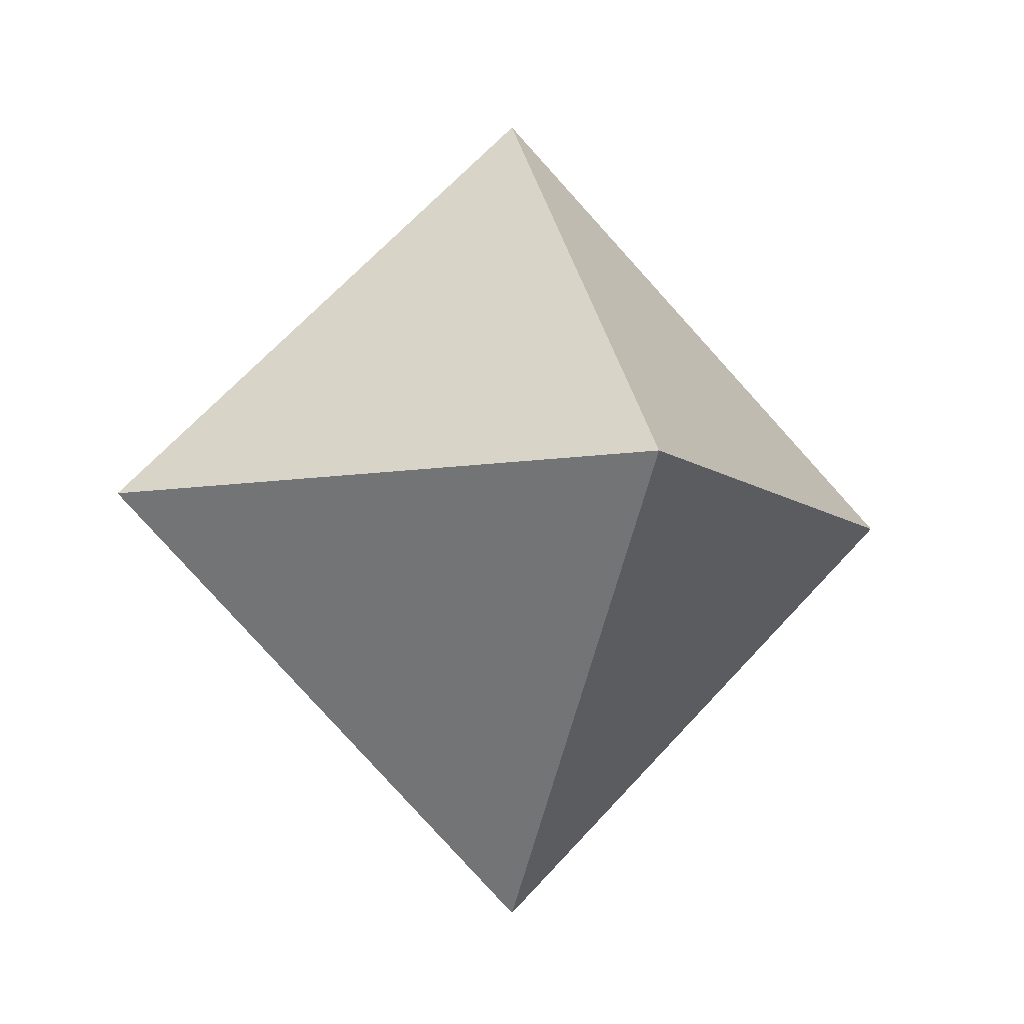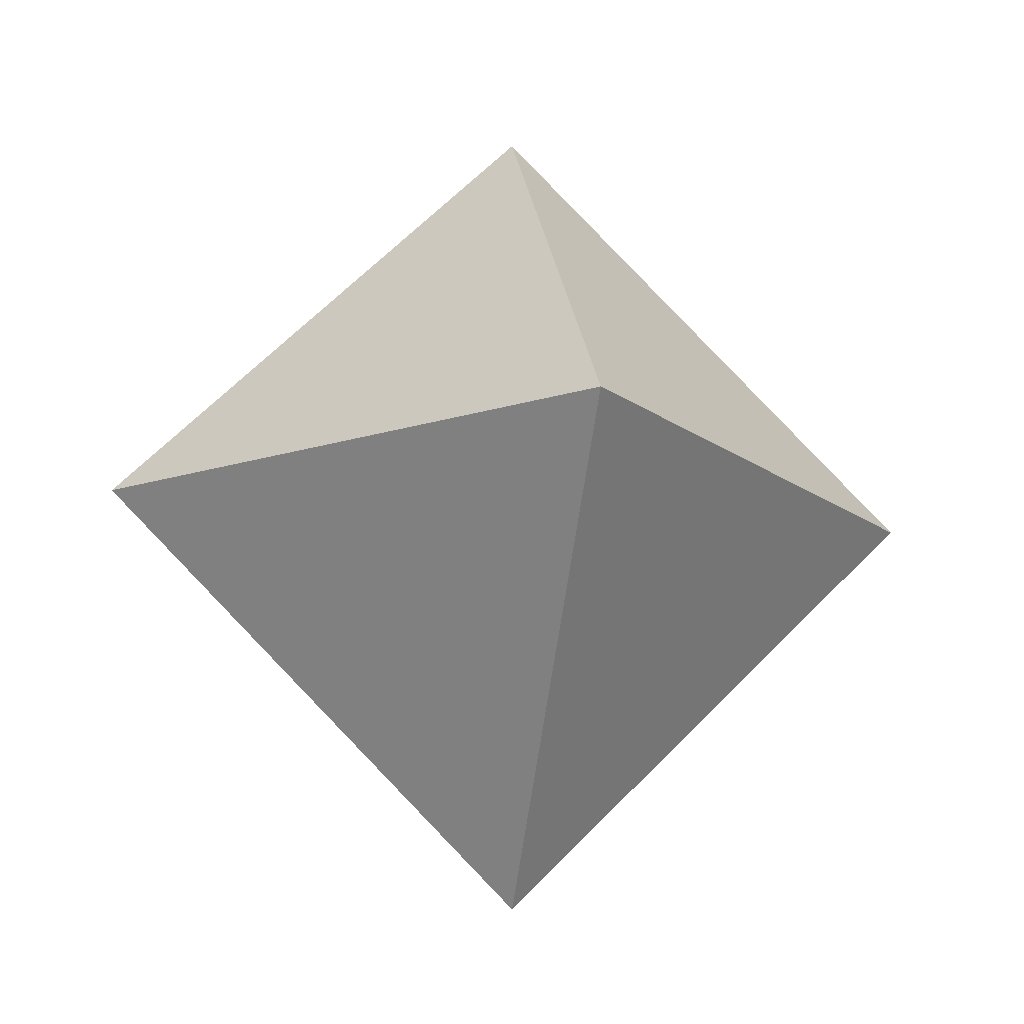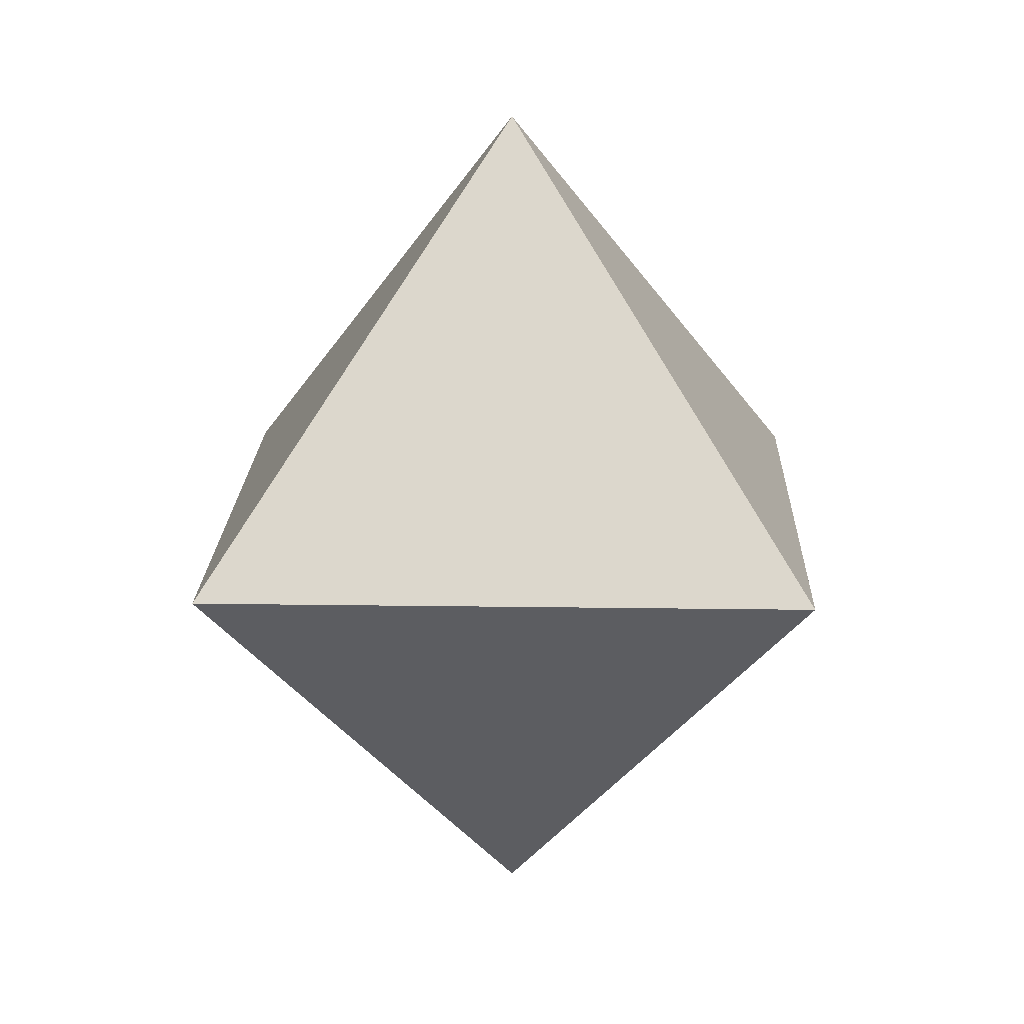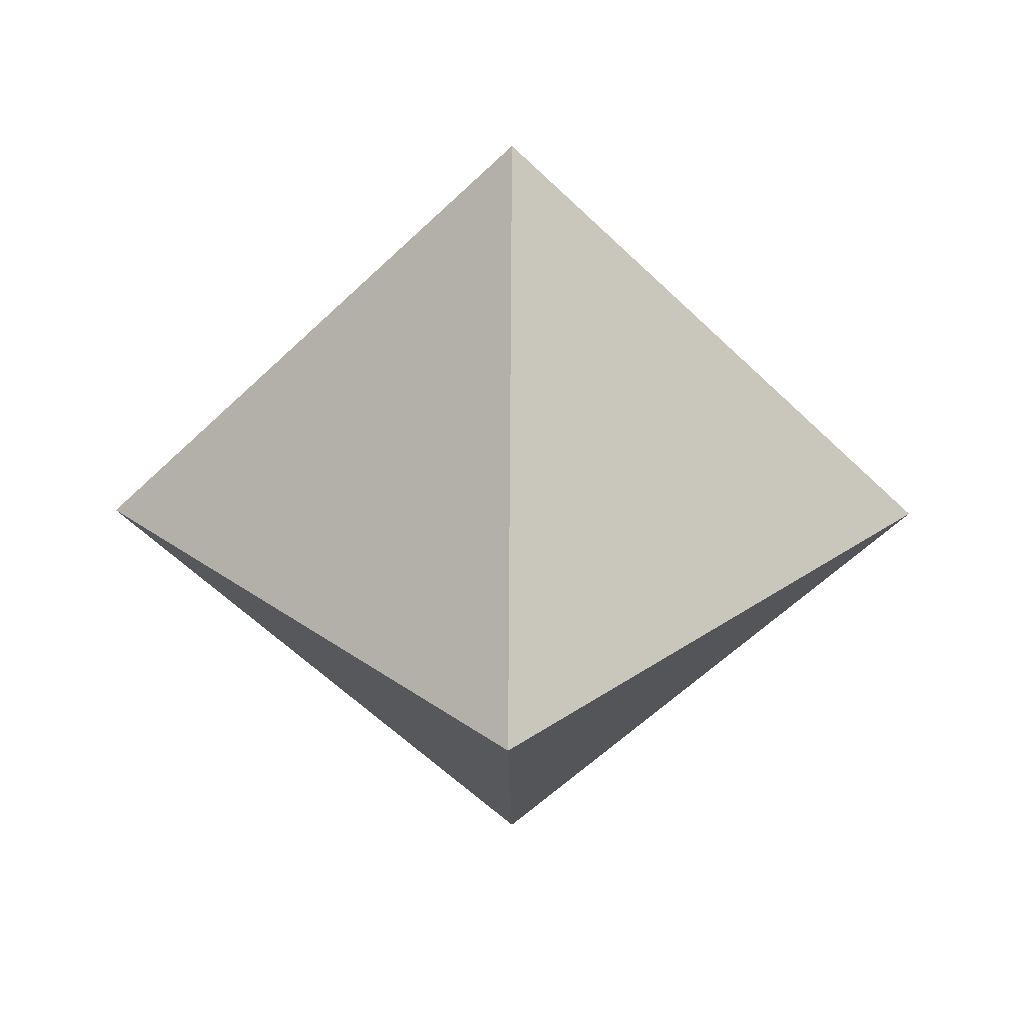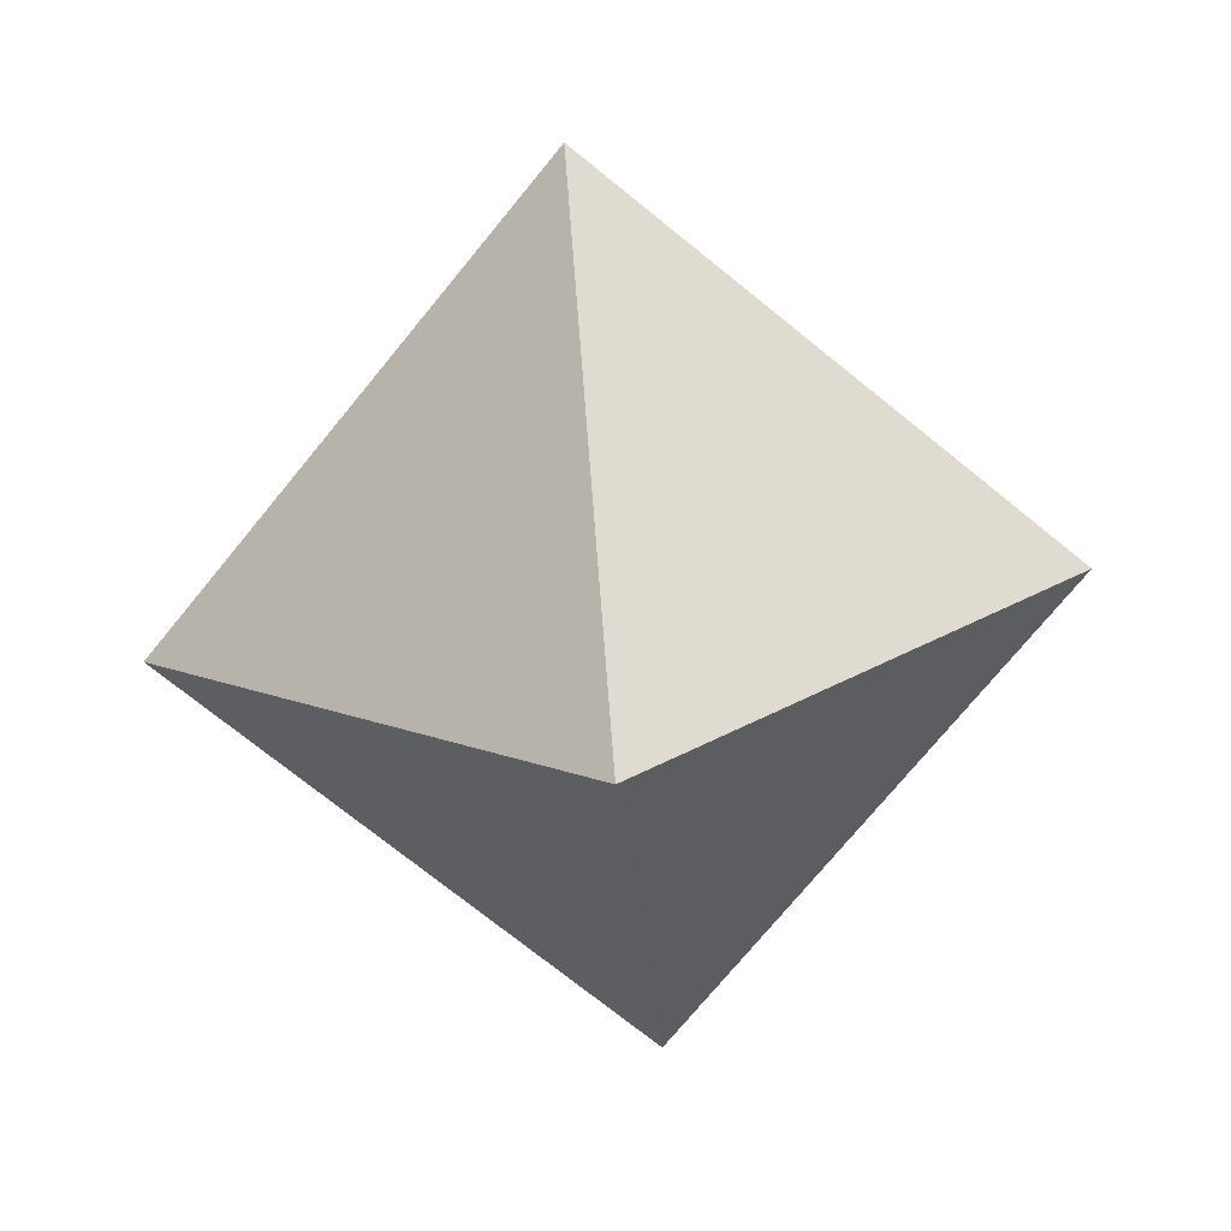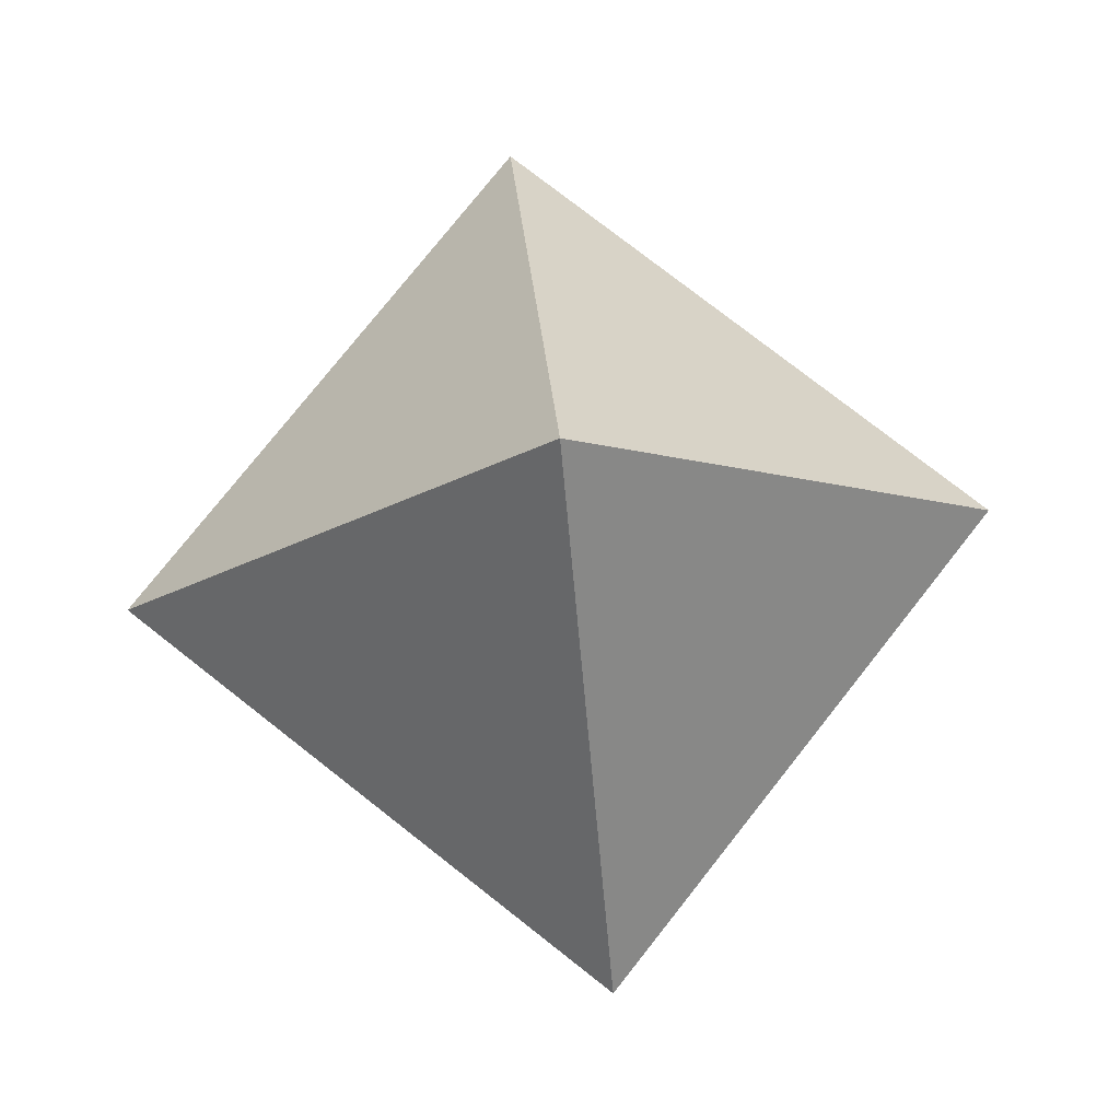
<metadata>
{"format":"obj","ext":"obj","renderer":"f3d","projection":"perspective","resolution":1024,"background":"white","views":[{"elev":-8.1,"azim":-18.6,"up":"+Z"},{"elev":-16.1,"azim":78.9,"up":"+Y"},{"elev":17.7,"azim":-133.3,"up":"+Z"},{"elev":31.7,"azim":-179.5,"up":"+Z"},{"elev":-72.3,"azim":-84.1,"up":"+Y"},{"elev":76.1,"azim":-96.8,"up":"+Y"}]}
</metadata>
<code>
v  1  0  -1
v  0  -1  -1
v  -1  0  -1
v  0  1  -1
v  0  0  0
v  0  0  -2
f 2 1 5
f 3 2 5
f 4 3 5
f 1 4 5
f 1 2 6
f 2 3 6
f 3 4 6
f 4 1 6

</code>
